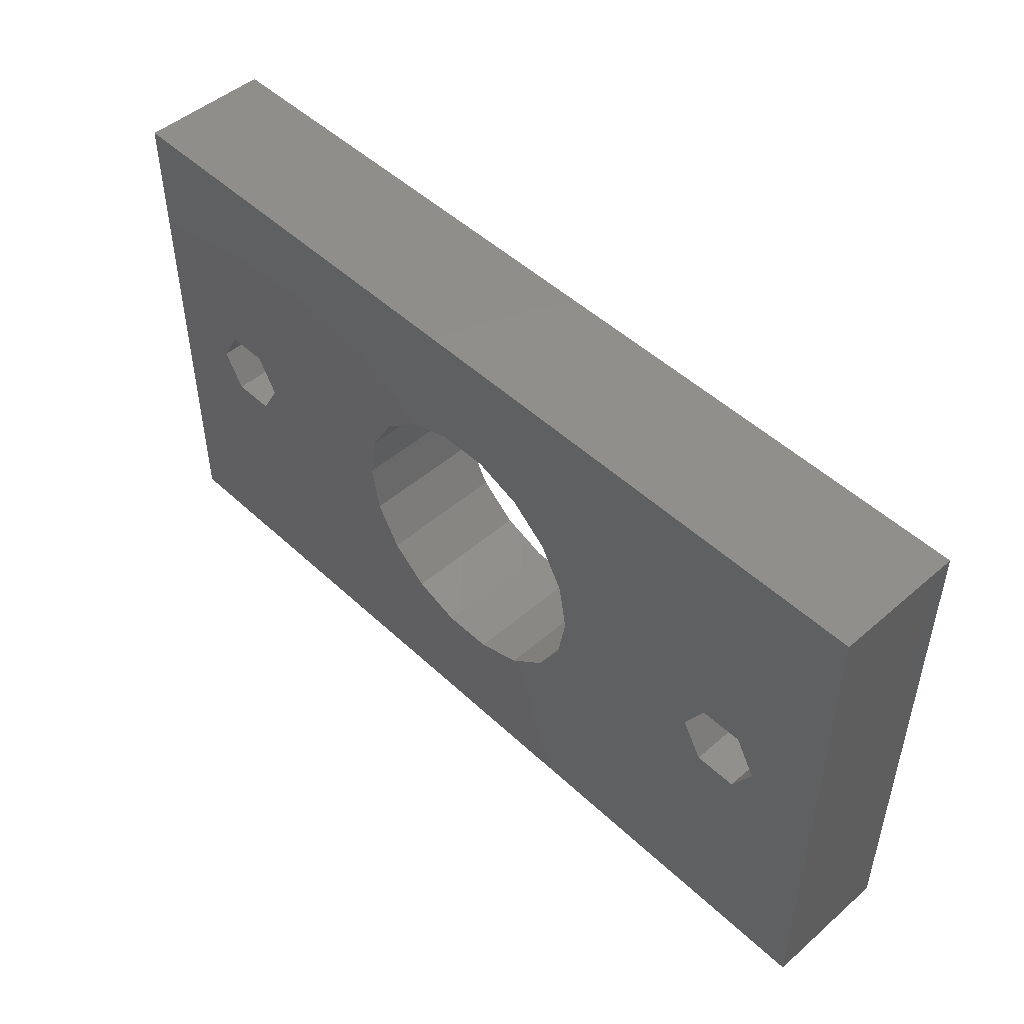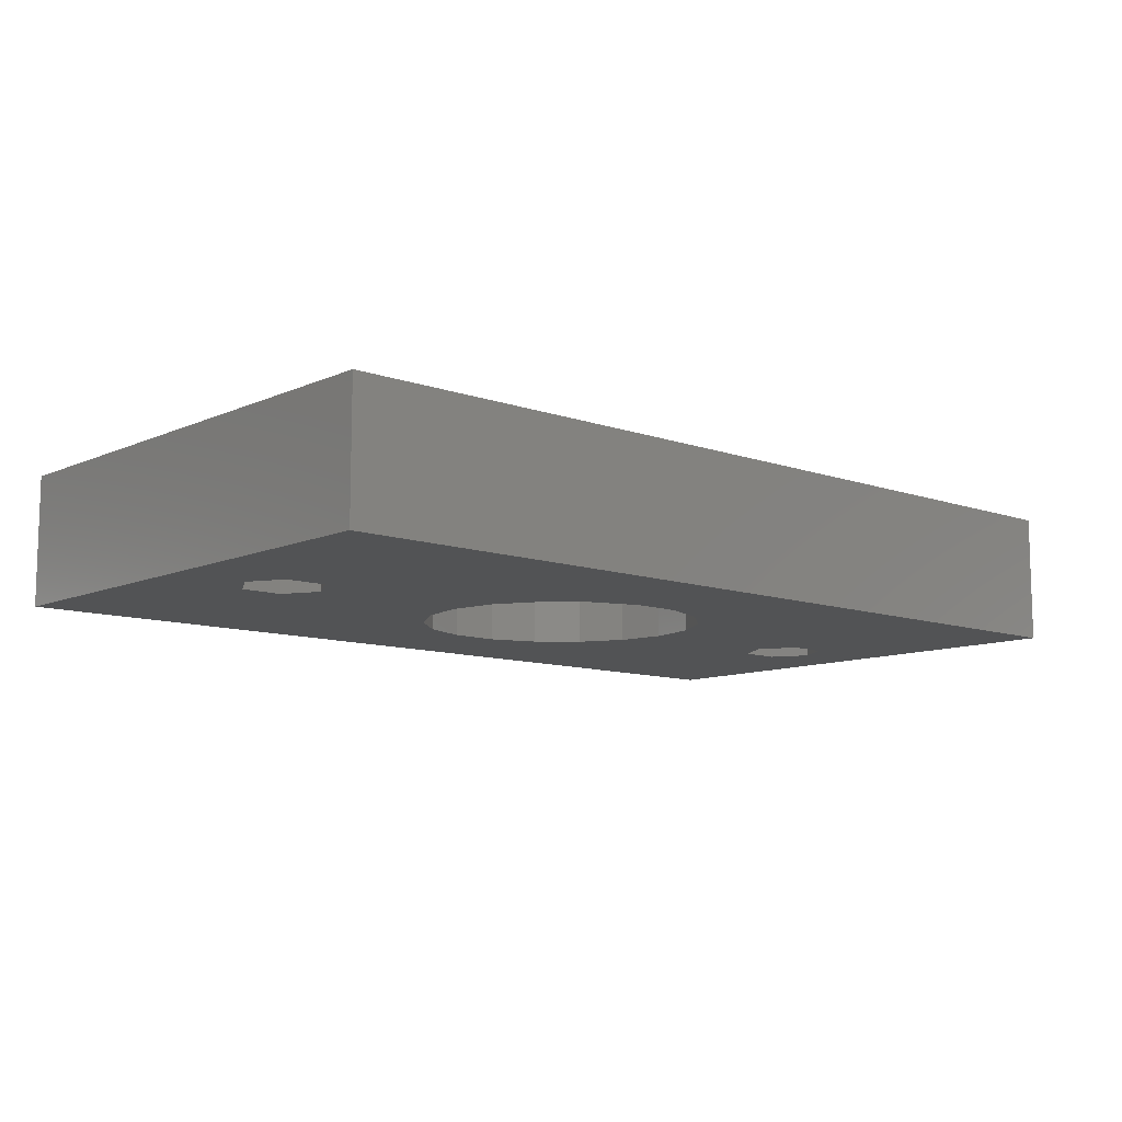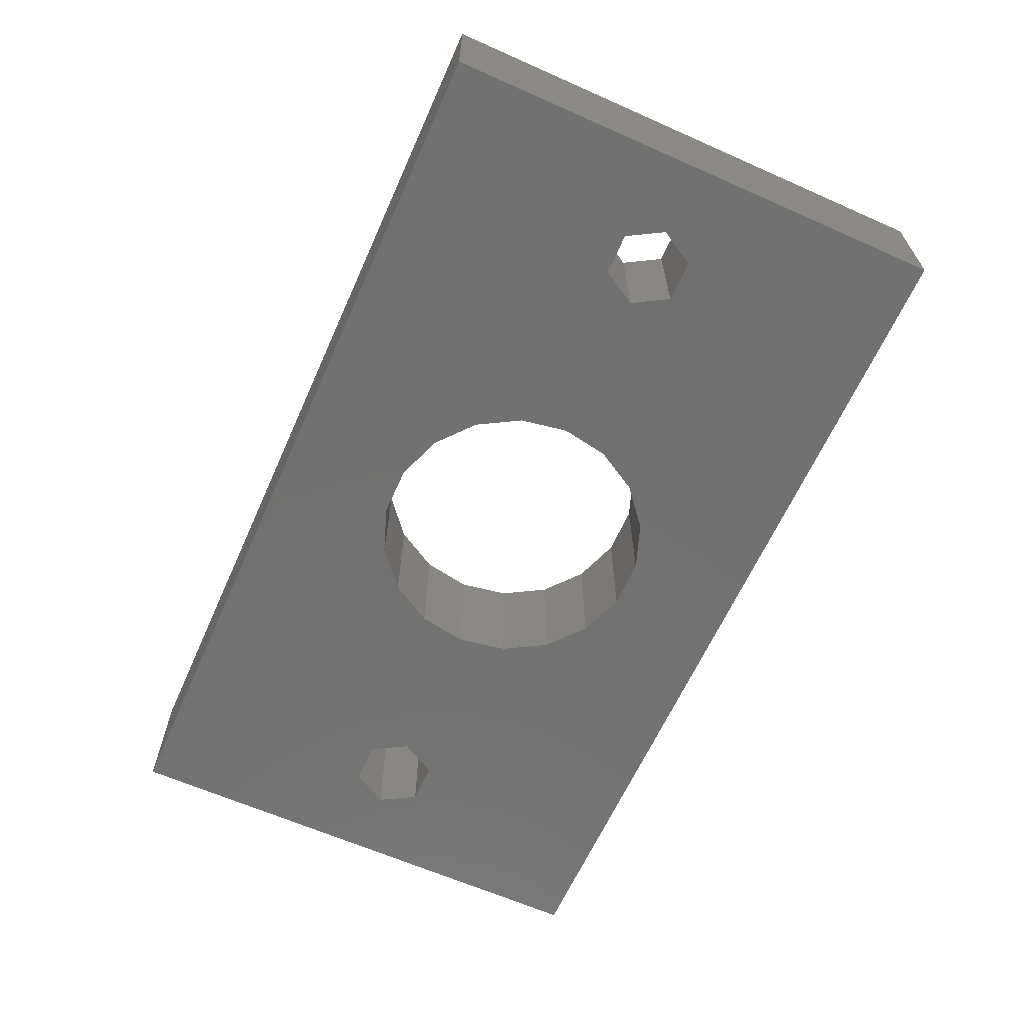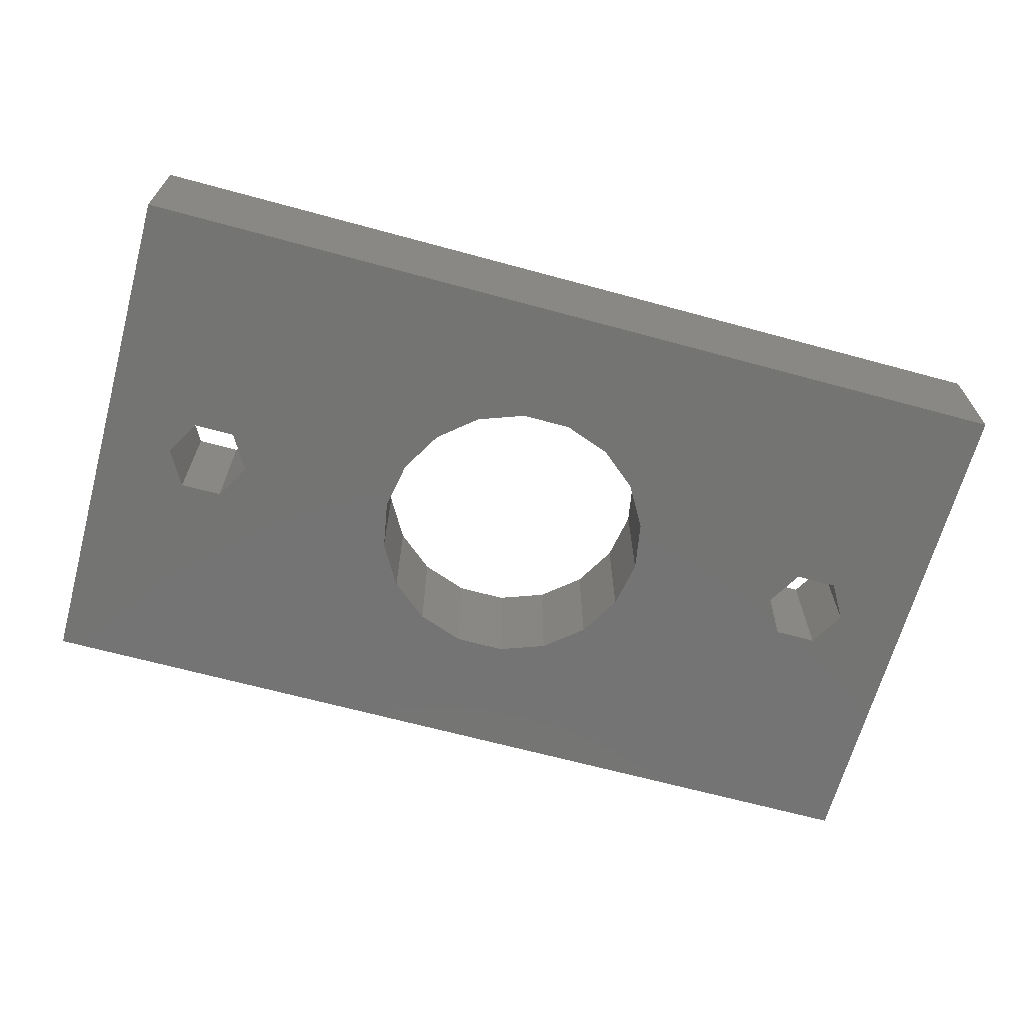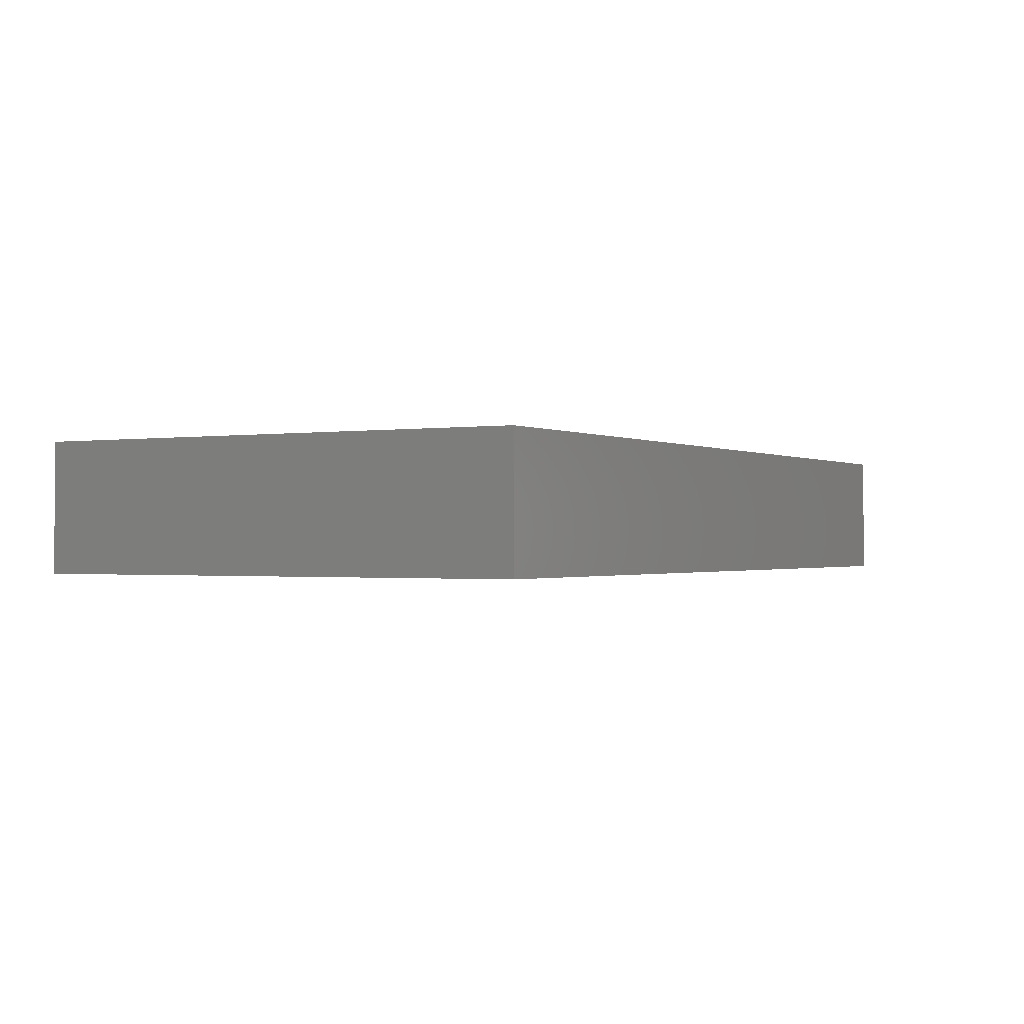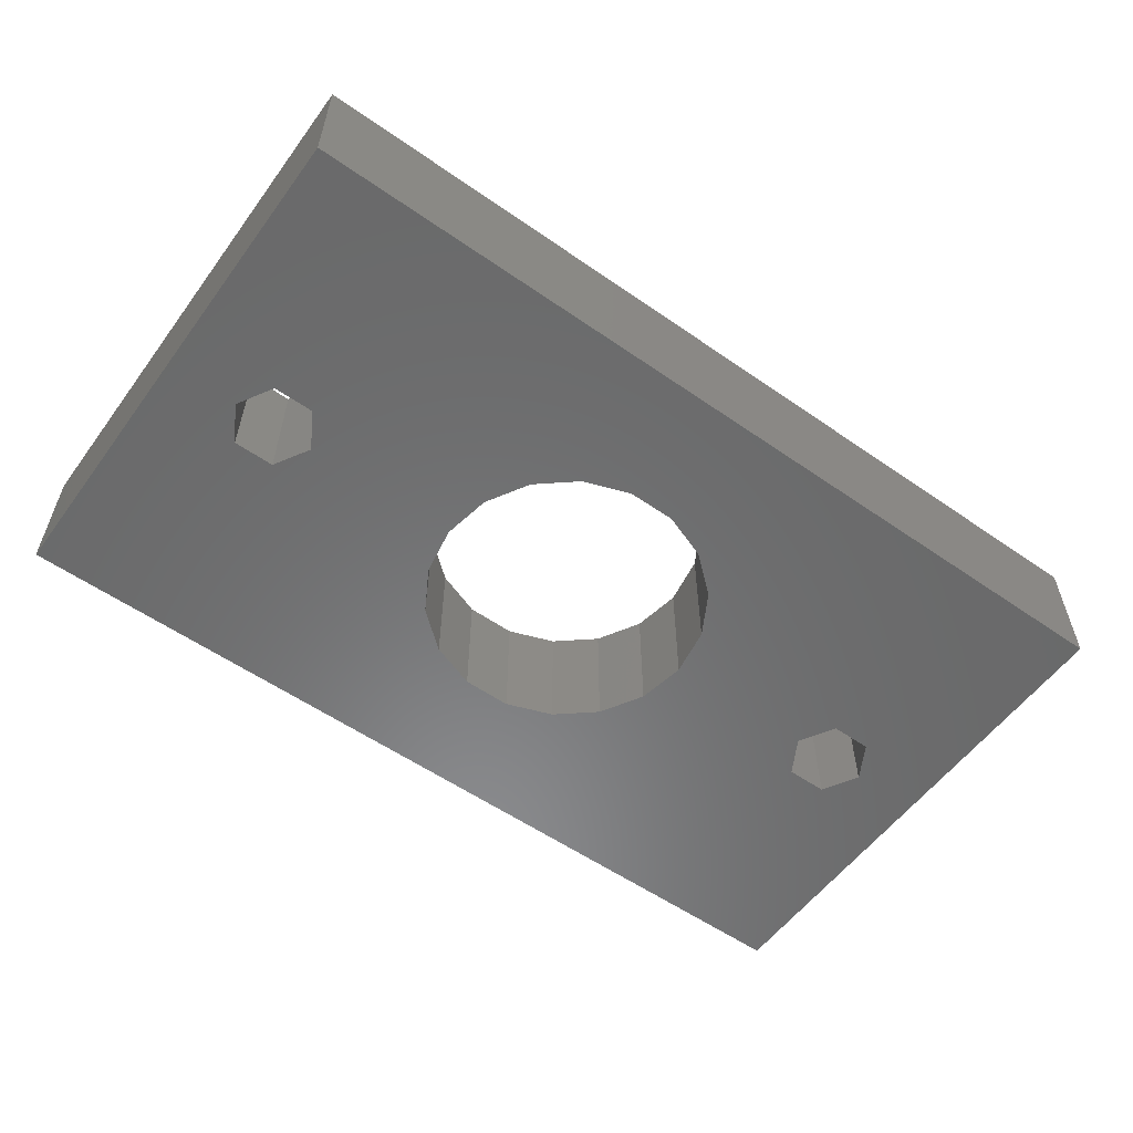
<metadata>
{"format":"stl","ext":"stl","renderer":"f3d","projection":"perspective","resolution":1024,"background":"white","views":[{"elev":48.6,"azim":-133.9,"up":"+Y"},{"elev":-10.2,"azim":-41.9,"up":"+Z"},{"elev":-63.6,"azim":-114.1,"up":"+Z"},{"elev":-66.2,"azim":164.7,"up":"+Z"},{"elev":-0.9,"azim":-60.4,"up":"+Z"},{"elev":-56.5,"azim":144.0,"up":"+Z"}]}
</metadata>
<code>
# stl→obj: 68 verts, 144 faces
v -17.5 10 0
v -17.5 -10 0
v -17.5 10 5
v -17.5 -10 5
v 14.72 -1.11e-15 0
v 17.5 10 0
v 17.5 -10 0
v -4.175 3.503 0
v -13.93 1.386 0
v -2.725 4.72 0
v -11.53 -1.11e-15 0
v -5.121 1.864 0
v -12.32 -1.386 0
v -14.72 -1.11e-15 0
v -13.93 -1.386 0
v -0.9464 5.367 0
v 0.9464 5.367 0
v 2.725 4.72 0
v -4.175 -3.503 0
v -5.121 -1.864 0
v -5.45 -1.11e-15 0
v 4.175 3.503 0
v 0.9464 -5.367 0
v -0.9464 -5.367 0
v -2.725 -4.72 0
v 2.725 -4.72 0
v 5.121 1.864 0
v 5.121 -1.864 0
v 4.175 -3.503 0
v 5.45 -1.11e-15 0
v 13.93 -1.386 0
v 12.32 -1.386 0
v -12.32 1.386 0
v 12.32 1.386 0
v 11.53 -1.11e-15 0
v 13.93 1.386 0
v 17.5 10 5
v -14.72 1.11e-15 5
v -13.93 -1.386 5
v -13.93 1.386 5
v -2.725 4.72 5
v -5.121 1.864 5
v -4.175 3.503 5
v -11.53 1.11e-15 5
v 2.725 4.72 5
v 4.175 3.503 5
v -5.45 1.11e-15 5
v -12.32 -1.386 5
v 5.121 1.864 5
v -5.121 -1.864 5
v -0.9464 5.367 5
v 0.9464 5.367 5
v -2.725 -4.72 5
v -4.175 -3.503 5
v 0.9464 -5.367 5
v -0.9464 -5.367 5
v 12.32 1.386 5
v 13.93 1.386 5
v 17.5 -10 5
v 5.45 1.11e-15 5
v 5.121 -1.864 5
v 4.175 -3.503 5
v 2.725 -4.72 5
v 12.32 -1.386 5
v 11.53 1.11e-15 5
v 14.72 1.11e-15 5
v 13.93 -1.386 5
v -12.32 1.386 5
f 1 2 3
f 3 2 4
f 5 6 7
f 8 9 10
f 11 12 13
f 1 9 14
f 1 14 2
f 15 13 2
f 16 6 17
f 17 6 18
f 12 11 8
f 19 2 20
f 13 21 2
f 18 6 22
f 21 20 2
f 23 7 24
f 2 19 25
f 2 25 24
f 2 24 7
f 26 7 23
f 22 6 27
f 28 6 29
f 26 29 7
f 30 6 28
f 27 6 30
f 31 7 32
f 21 13 12
f 1 6 16
f 1 16 9
f 8 33 9
f 16 10 9
f 33 8 11
f 29 6 34
f 29 34 35
f 29 35 32
f 29 32 7
f 36 6 5
f 31 5 7
f 34 6 36
f 15 2 14
f 1 3 6
f 6 3 37
f 38 3 4
f 39 38 4
f 40 3 38
f 41 3 40
f 42 43 44
f 45 46 37
f 47 42 48
f 47 48 4
f 42 44 48
f 46 49 37
f 50 47 4
f 48 39 4
f 51 3 41
f 52 45 37
f 37 3 51
f 51 52 37
f 53 54 4
f 55 56 4
f 57 58 37
f 57 37 49
f 59 49 60
f 54 50 4
f 59 60 61
f 59 61 62
f 56 53 4
f 59 62 63
f 59 55 4
f 59 63 55
f 64 65 49
f 65 57 49
f 66 67 59
f 66 37 58
f 67 64 59
f 59 37 66
f 59 64 49
f 68 44 43
f 43 40 68
f 43 41 40
f 4 2 7
f 59 4 7
f 7 6 37
f 59 7 37
f 9 40 38
f 14 9 38
f 33 68 40
f 9 33 40
f 44 68 11
f 11 68 33
f 44 11 48
f 48 11 13
f 48 13 39
f 39 13 15
f 38 39 15
f 14 38 15
f 12 42 47
f 21 12 47
f 8 43 42
f 12 8 42
f 10 41 43
f 8 10 43
f 16 51 41
f 10 16 41
f 17 52 51
f 16 17 51
f 18 45 52
f 17 18 52
f 22 46 45
f 18 22 45
f 49 46 27
f 27 46 22
f 60 49 30
f 30 49 27
f 60 30 61
f 61 30 28
f 61 28 62
f 62 28 29
f 62 29 63
f 63 29 26
f 63 26 55
f 55 26 23
f 55 23 56
f 56 23 24
f 56 24 53
f 53 24 25
f 53 25 54
f 54 25 19
f 50 54 19
f 20 50 19
f 47 50 20
f 21 47 20
f 34 57 65
f 35 34 65
f 36 58 57
f 34 36 57
f 66 58 5
f 5 58 36
f 66 5 67
f 67 5 31
f 67 31 64
f 64 31 32
f 65 64 32
f 35 65 32

</code>
